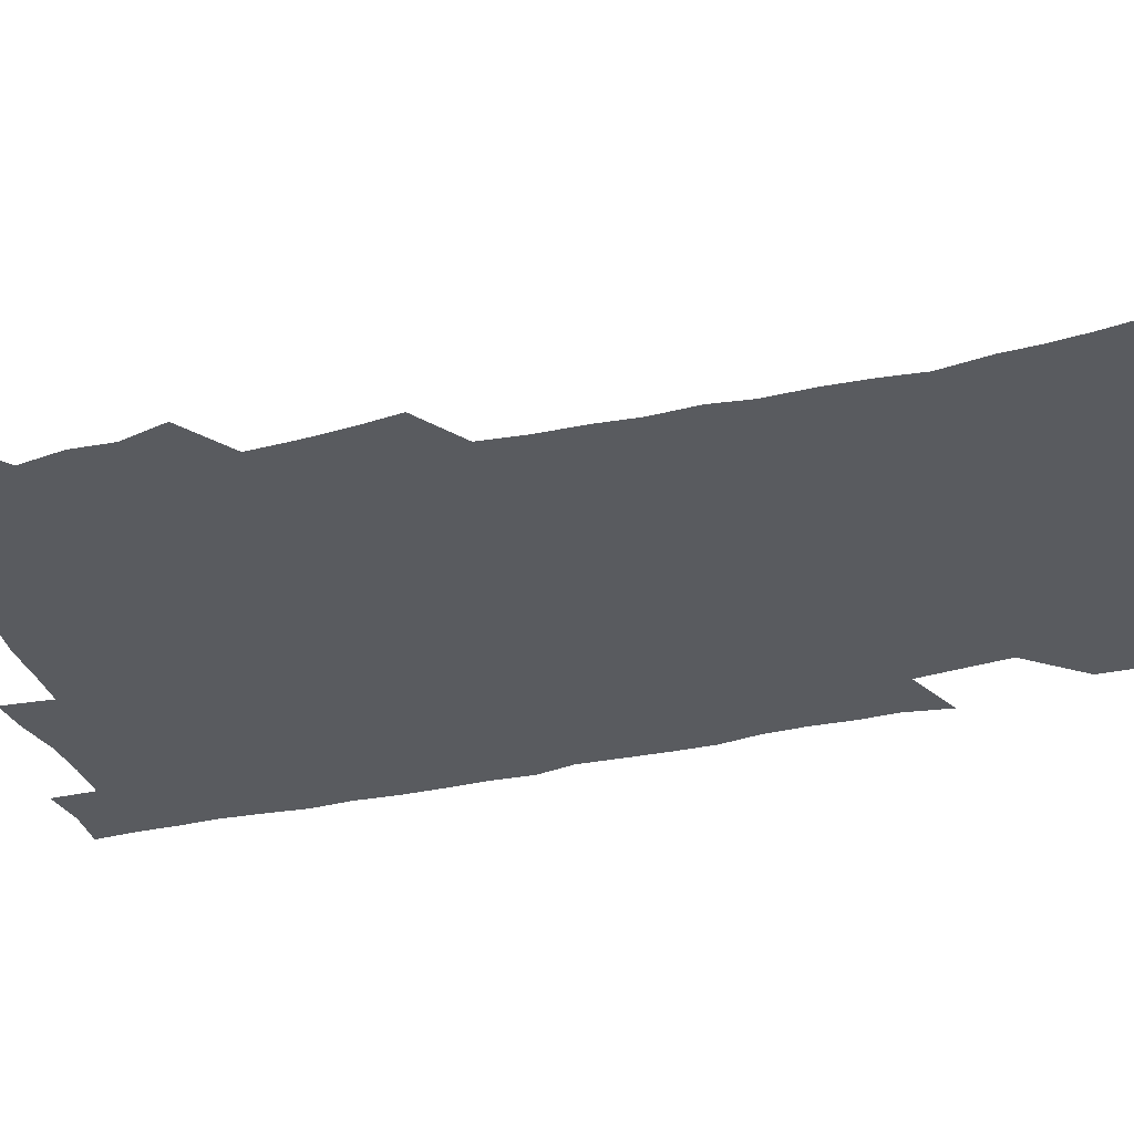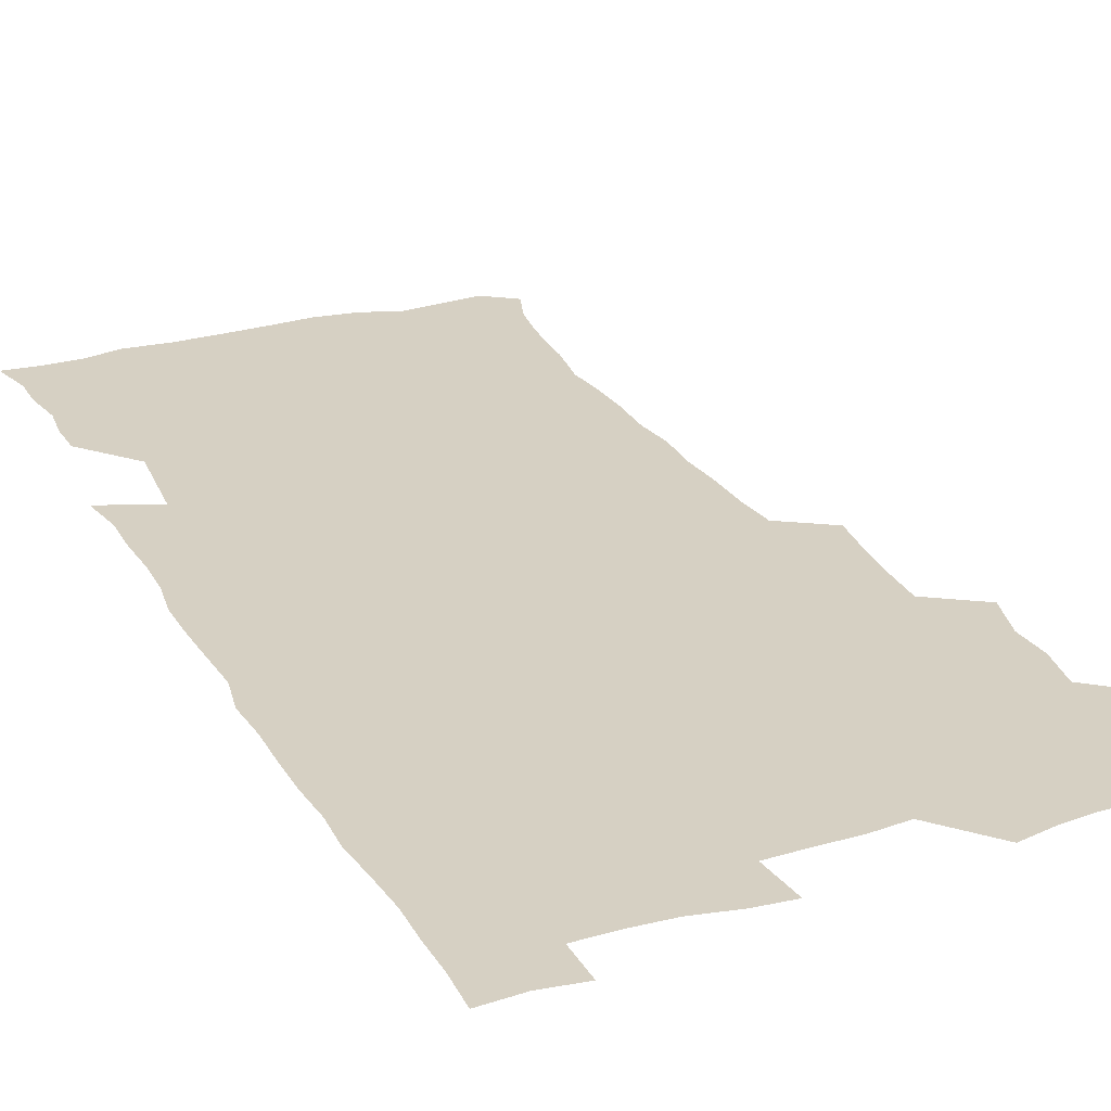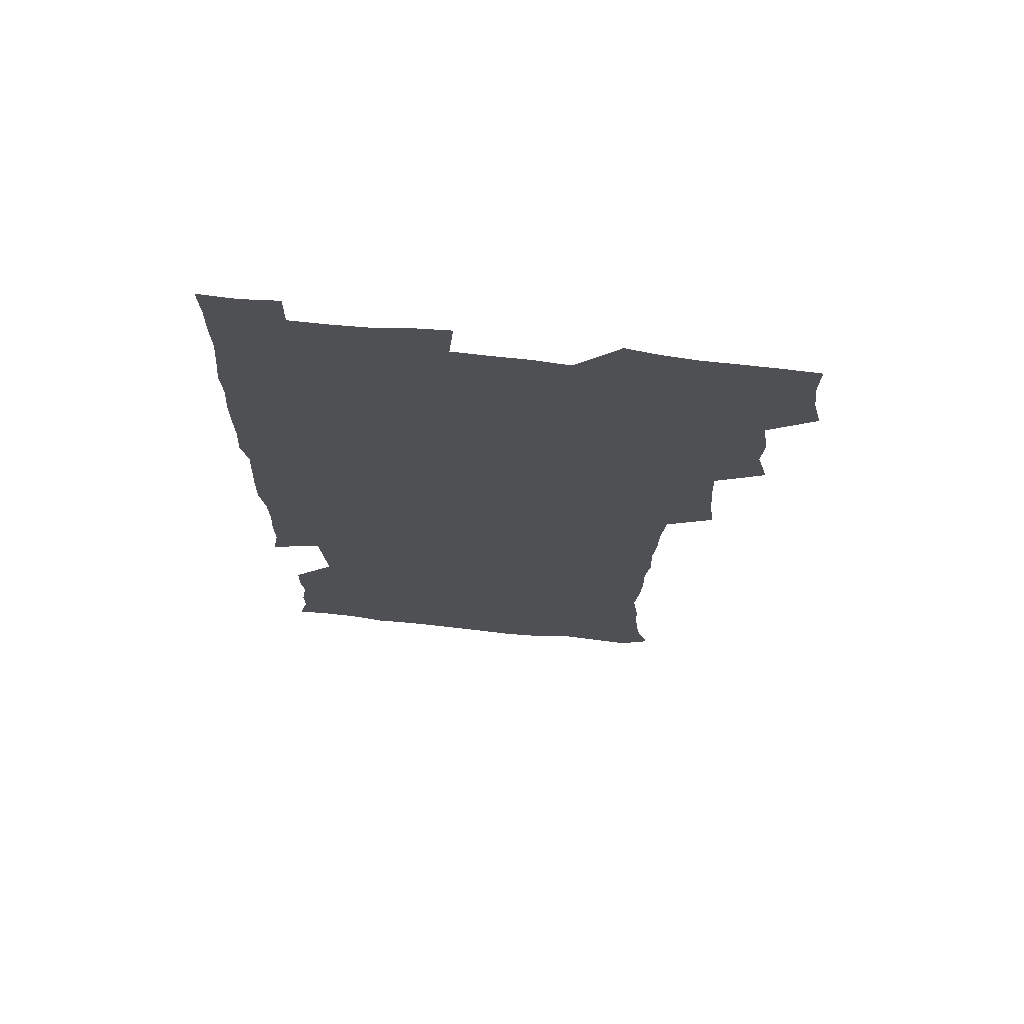
<metadata>
{"format":"obj","ext":"obj","renderer":"f3d","projection":"perspective","resolution":1024,"background":"white","views":[{"elev":-32.4,"azim":-71.7,"up":"+Z"},{"elev":26.5,"azim":156.0,"up":"+Z"},{"elev":71.3,"azim":-173.9,"up":"+Y"}]}
</metadata>
<code>
v 475.9 524.7 0
v 479.6 540 0
v 481.2 554.9 0
v 480.8 570 0
v 488.8 460 0
v 493.2 477.5 0
v 492.1 492.7 0
v 494.8 509.4 0
v 495.5 524.7 0
v 497.6 539.7 0
v 497 554.7 0
v 495.7 570.7 0
v 504.8 397.1 0
v 506.7 413.5 0
v 507.9 430 0
v 508.4 447 0
v 509.7 463.6 0
v 510.7 479.4 0
v 511.2 494.8 0
v 510.5 509.6 0
v 513.7 525.2 0
v 512.9 539.7 0
v 512.1 554.6 0
v 510.8 570.9 0
v 520.7 186.9 0
v 525.4 200 0
v 527.1 212.3 0
v 528.4 225.8 0
v 528.8 239.4 0
v 531.2 257.3 0
v 529.5 272 0
v 528.6 287.7 0
v 528.8 304.9 0
v 526.7 319.3 0
v 527.3 336.2 0
v 525.9 351.5 0
v 525.4 368.7 0
v 523.7 384.8 0
v 525.1 402.2 0
v 526.5 418.9 0
v 526.3 434.2 0
v 527.4 450.4 0
v 526.9 465.3 0
v 528.3 480.9 0
v 528.9 495.8 0
v 527.7 510.4 0
v 528.3 525 0
v 527.8 539.7 0
v 526.8 554.9 0
v 525.6 570.8 0
v 533 178 0
v 540.1 193.3 0
v 541.1 205.2 0
v 543.1 219.3 0
v 547 236.8 0
v 546.5 251.2 0
v 546.9 266.6 0
v 545 280.1 0
v 544.6 295.4 0
v 545 312.1 0
v 544.7 327.8 0
v 544.3 343.3 0
v 542.7 357.7 0
v 543.8 374.9 0
v 541.8 389.3 0
v 541.9 405.1 0
v 542.6 421.1 0
v 542.2 436 0
v 542.4 451.2 0
v 543.5 466.7 0
v 543 481.2 0
v 544 496.2 0
v 545 510.6 0
v 544.1 524.7 0
v 542.6 540 0
v 540.9 556.3 0
v 539.6 572.4 0
v 547.2 179.1 0
v 552.8 193.4 0
v 557 209.5 0
v 560.7 226.8 0
v 561.2 241.6 0
v 562.4 257.9 0
v 561.9 272.1 0
v 561.1 286.2 0
v 559.6 300 0
v 559.5 315.6 0
v 559.6 331.4 0
v 558.4 345.6 0
v 559.1 362.3 0
v 558.7 377.3 0
v 557.4 391.4 0
v 557.4 406.8 0
v 557.9 422.2 0
v 558.4 437.7 0
v 558.7 452.7 0
v 558.5 467.3 0
v 558.8 482.1 0
v 559 496.5 0
v 559.1 510.6 0
v 558.4 524.9 0
v 557.5 539.7 0
v 556.4 554.8 0
v 553 575.3 0
v 564.4 180.5 0
v 568.9 195.7 0
v 573.9 214.7 0
v 575.5 230.6 0
v 575.5 244.7 0
v 575.6 259.5 0
v 575.2 273.6 0
v 574.8 288.4 0
v 573.5 301.8 0
v 574.6 319.5 0
v 574 333.6 0
v 572.8 347.3 0
v 573.8 364.5 0
v 572.4 377.9 0
v 573.9 394.7 0
v 573.6 409.2 0
v 573.1 423.3 0
v 573.2 438.4 0
v 573.5 453.2 0
v 572.3 467.1 0
v 573.1 482.1 0
v 573.6 496.7 0
v 573.2 510.9 0
v 572.5 525.4 0
v 572.6 539.3 0
v 570.8 554.7 0
v 577.8 175.1 0
v 584.7 197.5 0
v 588 215.3 0
v 588.6 230.5 0
v 588.9 245.4 0
v 588.8 260 0
v 589.1 275.7 0
v 588.4 289.3 0
v 587.9 303.9 0
v 588.2 319.7 0
v 587.9 334.6 0
v 587.9 350.1 0
v 587.9 365.4 0
v 587.9 380.3 0
v 587.8 394.9 0
v 587.1 408.5 0
v 587.8 424.4 0
v 587.1 438.3 0
v 587.7 453.5 0
v 587.4 467.8 0
v 587.5 482.2 0
v 587.8 496.6 0
v 587.8 510.9 0
v 587.4 525.3 0
v 586.8 540.1 0
v 585.5 556.2 0
v 594.3 173 0
v 598.9 194.7 0
v 602.3 217.9 0
v 602.8 232.8 0
v 602.9 247.3 0
v 602.7 261.1 0
v 602.7 275.6 0
v 602.6 291.3 0
v 602.7 306.8 0
v 602.2 320.6 0
v 602.4 336.5 0
v 602.3 351.5 0
v 602.2 366.2 0
v 602 380.6 0
v 601.9 395.3 0
v 602 410 0
v 602 424.9 0
v 602.4 439.9 0
v 602.1 453.9 0
v 602.3 468.4 0
v 602.3 482.5 0
v 601.9 496.7 0
v 602.2 511 0
v 602 525.5 0
v 601.4 540.7 0
v 601 556.2 0
v 612.2 173.9 0
v 614.7 195.5 0
v 616 216.8 0
v 616.2 232.1 0
v 616.3 247.3 0
v 616.1 259.8 0
v 616.5 277.4 0
v 616.3 291 0
v 616.2 306.1 0
v 616.2 321.4 0
v 616.3 337.7 0
v 616.2 351.7 0
v 616.1 366 0
v 615.9 380 0
v 616 395 0
v 616.1 409 0
v 616.2 424.7 0
v 616.3 439.4 0
v 616.3 453.7 0
v 616.3 468.3 0
v 616.3 482.6 0
v 616.7 496.9 0
v 616.6 511.2 0
v 616.7 525.4 0
v 616.6 539.9 0
v 616.2 556.5 0
v 614.3 575.9 0
v 630.1 174.5 0
v 630.2 197.1 0
v 630 216 0
v 629.9 232.1 0
v 629.8 246.5 0
v 630.1 262.4 0
v 630.1 277.3 0
v 630.1 291.4 0
v 630.1 305.6 0
v 630.1 319.8 0
v 630 336.8 0
v 630 351.8 0
v 630 366.1 0
v 630 381.3 0
v 630.1 395.1 0
v 630.2 409.8 0
v 630.3 424.2 0
v 630.2 439.5 0
v 630.4 453.4 0
v 630.3 468.6 0
v 630.5 482.4 0
v 630.7 496.8 0
v 631 511.1 0
v 631.2 525.5 0
v 631.1 540.4 0
v 630.8 555.5 0
v 628.5 574.6 0
v 647.6 174.8 0
v 645.1 197.3 0
v 644.1 215.5 0
v 643.8 230.5 0
v 643.4 246.4 0
v 643.8 260.7 0
v 643.5 276.6 0
v 643.6 291.6 0
v 643.9 305.1 0
v 643.7 322.5 0
v 643.7 336.7 0
v 643.8 351.2 0
v 644 365.6 0
v 644 380.4 0
v 644 395 0
v 643.9 409.9 0
v 644.6 423.5 0
v 644.2 439 0
v 644.7 453.3 0
v 644.4 468.3 0
v 644.5 482.6 0
v 645.2 496.7 0
v 645.4 511.1 0
v 645.8 525.4 0
v 646.1 539.5 0
v 645.6 554.9 0
v 644.6 571.3 0
v 664.7 173.3 0
v 660.2 196 0
v 658.1 214.4 0
v 657.6 229.4 0
v 658.2 242.8 0
v 657.1 259.9 0
v 657.3 274.6 0
v 657.6 289.8 0
v 657.7 305.3 0
v 657.9 320.2 0
v 657.9 335.1 0
v 658.1 349.7 0
v 657.9 364.9 0
v 657.9 379.7 0
v 658.1 394.3 0
v 658.2 409 0
v 658.5 423.5 0
v 660.2 437 0
v 659.1 453 0
v 659.8 467.1 0
v 659.3 482 0
v 659.3 496.7 0
v 659.1 510.9 0
v 660.7 525.3 0
v 660.4 539.8 0
v 660.4 554.6 0
v 659.9 570.4 0
v 679.5 176.4 0
v 676.3 192.8 0
v 672.8 211.9 0
v 672.1 226.8 0
v 671.2 242.5 0
v 671.1 256.7 0
v 671.1 271.6 0
v 671.7 287.2 0
v 672.8 302.2 0
v 672.1 318.1 0
v 673.7 331.4 0
v 672.6 347.9 0
v 672.8 362.6 0
v 672.9 377.5 0
v 673.9 391.8 0
v 673.2 407.3 0
v 672.9 422.6 0
v 673.9 437 0
v 673.4 452.3 0
v 673.9 466.7 0
v 673.6 481.8 0
v 673.8 496.2 0
v 676.4 510.7 0
v 675.8 525.4 0
v 675.1 540.2 0
v 675.2 554.9 0
v 675.2 570.6 0
v 675 587.3 0
v 694.1 176.5 0
v 689.5 194 0
v 687.5 209.3 0
v 687.2 223.1 0
v 685.6 238.9 0
v 684.4 253.6 0
v 685.2 266 0
v 686.6 281.8 0
v 688.2 299 0
v 687.4 314.7 0
v 687.4 329.8 0
v 687.4 344.9 0
v 687.9 359.7 0
v 688.2 374.7 0
v 689.5 389 0
v 689 404.6 0
v 688.9 420 0
v 689.8 434.8 0
v 689.2 450.3 0
v 689 465.4 0
v 690.5 479.9 0
v 689.8 495.2 0
v 691.4 509.9 0
v 690.3 525.6 0
v 690.2 540.3 0
v 689.8 554.8 0
v 690.3 569.8 0
v 690.7 585.2 0
v 708.3 175.1 0
v 704.4 191 0
v 704.4 203.9 0
v 702.1 219.1 0
v 703.5 231.4 0
v 703.2 244.9 0
v 710.2 290 0
v 707.5 306.6 0
v 707.7 321.6 0
v 706.9 337.5 0
v 707.2 352.8 0
v 709.3 367.3 0
v 709.1 382.8 0
v 708.3 398.8 0
v 707.4 415.2 0
v 710.2 429.7 0
v 709.1 445.8 0
v 709.3 461.4 0
v 709.1 476.9 0
v 708 492.9 0
v 708.6 507.9 0
v 707 524.2 0
v 705.8 540.1 0
v 706.1 555.3 0
v 705.7 570.2 0
v 706.4 586.1 0
f 8 9 1
f 1 9 2
f 9 10 2
f 2 10 3
f 10 11 3
f 3 11 4
f 11 12 4
f 16 17 5
f 5 17 6
f 17 18 6
f 6 18 7
f 18 19 7
f 7 19 8
f 19 20 8
f 8 20 9
f 20 21 9
f 9 21 10
f 21 22 10
f 10 22 11
f 22 23 11
f 11 23 12
f 23 24 12
f 38 39 13
f 13 39 14
f 39 40 14
f 14 40 15
f 40 41 15
f 15 41 16
f 41 42 16
f 16 42 17
f 42 43 17
f 17 43 18
f 43 44 18
f 18 44 19
f 44 45 19
f 19 45 20
f 45 46 20
f 20 46 21
f 46 47 21
f 21 47 22
f 47 48 22
f 22 48 23
f 48 49 23
f 23 49 24
f 49 50 24
f 51 52 25
f 25 52 26
f 52 53 26
f 26 53 27
f 53 54 27
f 27 54 28
f 54 55 28
f 28 55 29
f 55 56 29
f 29 56 30
f 56 57 30
f 30 57 31
f 57 58 31
f 31 58 32
f 58 59 32
f 32 59 33
f 59 60 33
f 33 60 34
f 60 61 34
f 34 61 35
f 61 62 35
f 35 62 36
f 62 63 36
f 36 63 37
f 63 64 37
f 37 64 38
f 64 65 38
f 38 65 39
f 65 66 39
f 39 66 40
f 66 67 40
f 40 67 41
f 67 68 41
f 41 68 42
f 68 69 42
f 42 69 43
f 69 70 43
f 43 70 44
f 70 71 44
f 44 71 45
f 71 72 45
f 45 72 46
f 72 73 46
f 46 73 47
f 73 74 47
f 47 74 48
f 74 75 48
f 48 75 49
f 75 76 49
f 49 76 50
f 76 77 50
f 51 78 52
f 78 79 52
f 52 79 53
f 79 80 53
f 53 80 54
f 80 81 54
f 54 81 55
f 81 82 55
f 55 82 56
f 82 83 56
f 56 83 57
f 83 84 57
f 57 84 58
f 84 85 58
f 58 85 59
f 85 86 59
f 59 86 60
f 86 87 60
f 60 87 61
f 87 88 61
f 61 88 62
f 88 89 62
f 62 89 63
f 89 90 63
f 63 90 64
f 90 91 64
f 64 91 65
f 91 92 65
f 65 92 66
f 92 93 66
f 66 93 67
f 93 94 67
f 67 94 68
f 94 95 68
f 68 95 69
f 95 96 69
f 69 96 70
f 96 97 70
f 70 97 71
f 97 98 71
f 71 98 72
f 98 99 72
f 72 99 73
f 99 100 73
f 73 100 74
f 100 101 74
f 74 101 75
f 101 102 75
f 75 102 76
f 102 103 76
f 76 103 77
f 103 104 77
f 78 105 79
f 105 106 79
f 79 106 80
f 106 107 80
f 80 107 81
f 107 108 81
f 81 108 82
f 108 109 82
f 82 109 83
f 109 110 83
f 83 110 84
f 110 111 84
f 84 111 85
f 111 112 85
f 85 112 86
f 112 113 86
f 86 113 87
f 113 114 87
f 87 114 88
f 114 115 88
f 88 115 89
f 115 116 89
f 89 116 90
f 116 117 90
f 90 117 91
f 117 118 91
f 91 118 92
f 118 119 92
f 92 119 93
f 119 120 93
f 93 120 94
f 120 121 94
f 94 121 95
f 121 122 95
f 95 122 96
f 122 123 96
f 96 123 97
f 123 124 97
f 97 124 98
f 124 125 98
f 98 125 99
f 125 126 99
f 99 126 100
f 126 127 100
f 100 127 101
f 127 128 101
f 101 128 102
f 128 129 102
f 102 129 103
f 129 130 103
f 103 130 104
f 105 131 106
f 131 132 106
f 106 132 107
f 132 133 107
f 107 133 108
f 133 134 108
f 108 134 109
f 134 135 109
f 109 135 110
f 135 136 110
f 110 136 111
f 136 137 111
f 111 137 112
f 137 138 112
f 112 138 113
f 138 139 113
f 113 139 114
f 139 140 114
f 114 140 115
f 140 141 115
f 115 141 116
f 141 142 116
f 116 142 117
f 142 143 117
f 117 143 118
f 143 144 118
f 118 144 119
f 144 145 119
f 119 145 120
f 145 146 120
f 120 146 121
f 146 147 121
f 121 147 122
f 147 148 122
f 122 148 123
f 148 149 123
f 123 149 124
f 149 150 124
f 124 150 125
f 150 151 125
f 125 151 126
f 151 152 126
f 126 152 127
f 152 153 127
f 127 153 128
f 153 154 128
f 128 154 129
f 154 155 129
f 129 155 130
f 155 156 130
f 131 157 132
f 157 158 132
f 132 158 133
f 158 159 133
f 133 159 134
f 159 160 134
f 134 160 135
f 160 161 135
f 135 161 136
f 161 162 136
f 136 162 137
f 162 163 137
f 137 163 138
f 163 164 138
f 138 164 139
f 164 165 139
f 139 165 140
f 165 166 140
f 140 166 141
f 166 167 141
f 141 167 142
f 167 168 142
f 142 168 143
f 168 169 143
f 143 169 144
f 169 170 144
f 144 170 145
f 170 171 145
f 145 171 146
f 171 172 146
f 146 172 147
f 172 173 147
f 147 173 148
f 173 174 148
f 148 174 149
f 174 175 149
f 149 175 150
f 175 176 150
f 150 176 151
f 176 177 151
f 151 177 152
f 177 178 152
f 152 178 153
f 178 179 153
f 153 179 154
f 179 180 154
f 154 180 155
f 180 181 155
f 155 181 156
f 181 182 156
f 157 183 158
f 183 184 158
f 158 184 159
f 184 185 159
f 159 185 160
f 185 186 160
f 160 186 161
f 186 187 161
f 161 187 162
f 187 188 162
f 162 188 163
f 188 189 163
f 163 189 164
f 189 190 164
f 164 190 165
f 190 191 165
f 165 191 166
f 191 192 166
f 166 192 167
f 192 193 167
f 167 193 168
f 193 194 168
f 168 194 169
f 194 195 169
f 169 195 170
f 195 196 170
f 170 196 171
f 196 197 171
f 171 197 172
f 197 198 172
f 172 198 173
f 198 199 173
f 173 199 174
f 199 200 174
f 174 200 175
f 200 201 175
f 175 201 176
f 201 202 176
f 176 202 177
f 202 203 177
f 177 203 178
f 203 204 178
f 178 204 179
f 204 205 179
f 179 205 180
f 205 206 180
f 180 206 181
f 206 207 181
f 181 207 182
f 207 208 182
f 183 210 184
f 210 211 184
f 184 211 185
f 211 212 185
f 185 212 186
f 212 213 186
f 186 213 187
f 213 214 187
f 187 214 188
f 214 215 188
f 188 215 189
f 215 216 189
f 189 216 190
f 216 217 190
f 190 217 191
f 217 218 191
f 191 218 192
f 218 219 192
f 192 219 193
f 219 220 193
f 193 220 194
f 220 221 194
f 194 221 195
f 221 222 195
f 195 222 196
f 222 223 196
f 196 223 197
f 223 224 197
f 197 224 198
f 224 225 198
f 198 225 199
f 225 226 199
f 199 226 200
f 226 227 200
f 200 227 201
f 227 228 201
f 201 228 202
f 228 229 202
f 202 229 203
f 229 230 203
f 203 230 204
f 230 231 204
f 204 231 205
f 231 232 205
f 205 232 206
f 232 233 206
f 206 233 207
f 233 234 207
f 207 234 208
f 234 235 208
f 208 235 209
f 235 236 209
f 210 237 211
f 237 238 211
f 211 238 212
f 238 239 212
f 212 239 213
f 239 240 213
f 213 240 214
f 240 241 214
f 214 241 215
f 241 242 215
f 215 242 216
f 242 243 216
f 216 243 217
f 243 244 217
f 217 244 218
f 244 245 218
f 218 245 219
f 245 246 219
f 219 246 220
f 246 247 220
f 220 247 221
f 247 248 221
f 221 248 222
f 248 249 222
f 222 249 223
f 249 250 223
f 223 250 224
f 250 251 224
f 224 251 225
f 251 252 225
f 225 252 226
f 252 253 226
f 226 253 227
f 253 254 227
f 227 254 228
f 254 255 228
f 228 255 229
f 255 256 229
f 229 256 230
f 256 257 230
f 230 257 231
f 257 258 231
f 231 258 232
f 258 259 232
f 232 259 233
f 259 260 233
f 233 260 234
f 260 261 234
f 234 261 235
f 261 262 235
f 235 262 236
f 262 263 236
f 237 264 238
f 264 265 238
f 238 265 239
f 265 266 239
f 239 266 240
f 266 267 240
f 240 267 241
f 267 268 241
f 241 268 242
f 268 269 242
f 242 269 243
f 269 270 243
f 243 270 244
f 270 271 244
f 244 271 245
f 271 272 245
f 245 272 246
f 272 273 246
f 246 273 247
f 273 274 247
f 247 274 248
f 274 275 248
f 248 275 249
f 275 276 249
f 249 276 250
f 276 277 250
f 250 277 251
f 277 278 251
f 251 278 252
f 278 279 252
f 252 279 253
f 279 280 253
f 253 280 254
f 280 281 254
f 254 281 255
f 281 282 255
f 255 282 256
f 282 283 256
f 256 283 257
f 283 284 257
f 257 284 258
f 284 285 258
f 258 285 259
f 285 286 259
f 259 286 260
f 286 287 260
f 260 287 261
f 287 288 261
f 261 288 262
f 288 289 262
f 262 289 263
f 289 290 263
f 264 291 265
f 291 292 265
f 265 292 266
f 292 293 266
f 266 293 267
f 293 294 267
f 267 294 268
f 294 295 268
f 268 295 269
f 295 296 269
f 269 296 270
f 296 297 270
f 270 297 271
f 297 298 271
f 271 298 272
f 298 299 272
f 272 299 273
f 299 300 273
f 273 300 274
f 300 301 274
f 274 301 275
f 301 302 275
f 275 302 276
f 302 303 276
f 276 303 277
f 303 304 277
f 277 304 278
f 304 305 278
f 278 305 279
f 305 306 279
f 279 306 280
f 306 307 280
f 280 307 281
f 307 308 281
f 281 308 282
f 308 309 282
f 282 309 283
f 309 310 283
f 283 310 284
f 310 311 284
f 284 311 285
f 311 312 285
f 285 312 286
f 312 313 286
f 286 313 287
f 313 314 287
f 287 314 288
f 314 315 288
f 288 315 289
f 315 316 289
f 289 316 290
f 316 317 290
f 291 319 292
f 319 320 292
f 292 320 293
f 320 321 293
f 293 321 294
f 321 322 294
f 294 322 295
f 322 323 295
f 295 323 296
f 323 324 296
f 296 324 297
f 324 325 297
f 297 325 298
f 325 326 298
f 298 326 299
f 326 327 299
f 299 327 300
f 327 328 300
f 300 328 301
f 328 329 301
f 301 329 302
f 329 330 302
f 302 330 303
f 330 331 303
f 303 331 304
f 331 332 304
f 304 332 305
f 332 333 305
f 305 333 306
f 333 334 306
f 306 334 307
f 334 335 307
f 307 335 308
f 335 336 308
f 308 336 309
f 336 337 309
f 309 337 310
f 337 338 310
f 310 338 311
f 338 339 311
f 311 339 312
f 339 340 312
f 312 340 313
f 340 341 313
f 313 341 314
f 341 342 314
f 314 342 315
f 342 343 315
f 315 343 316
f 343 344 316
f 316 344 317
f 344 345 317
f 317 345 318
f 345 346 318
f 319 347 320
f 347 348 320
f 320 348 321
f 348 349 321
f 321 349 322
f 349 350 322
f 322 350 323
f 350 351 323
f 323 351 324
f 351 352 324
f 324 352 325
f 327 353 328
f 353 354 328
f 328 354 329
f 354 355 329
f 329 355 330
f 355 356 330
f 330 356 331
f 356 357 331
f 331 357 332
f 357 358 332
f 332 358 333
f 358 359 333
f 333 359 334
f 359 360 334
f 334 360 335
f 360 361 335
f 335 361 336
f 361 362 336
f 336 362 337
f 362 363 337
f 337 363 338
f 363 364 338
f 338 364 339
f 364 365 339
f 339 365 340
f 365 366 340
f 340 366 341
f 366 367 341
f 341 367 342
f 367 368 342
f 342 368 343
f 368 369 343
f 343 369 344
f 369 370 344
f 344 370 345
f 370 371 345
f 345 371 346
f 371 372 346

</code>
